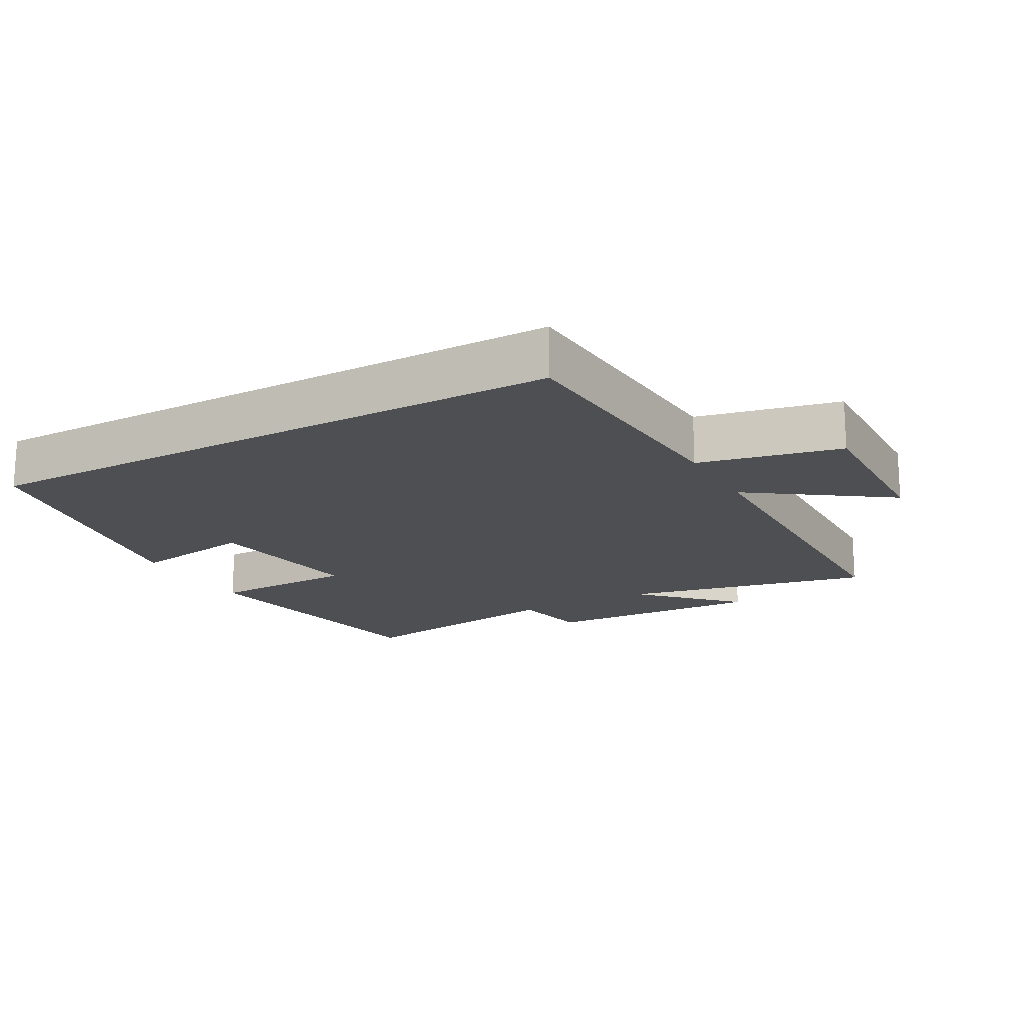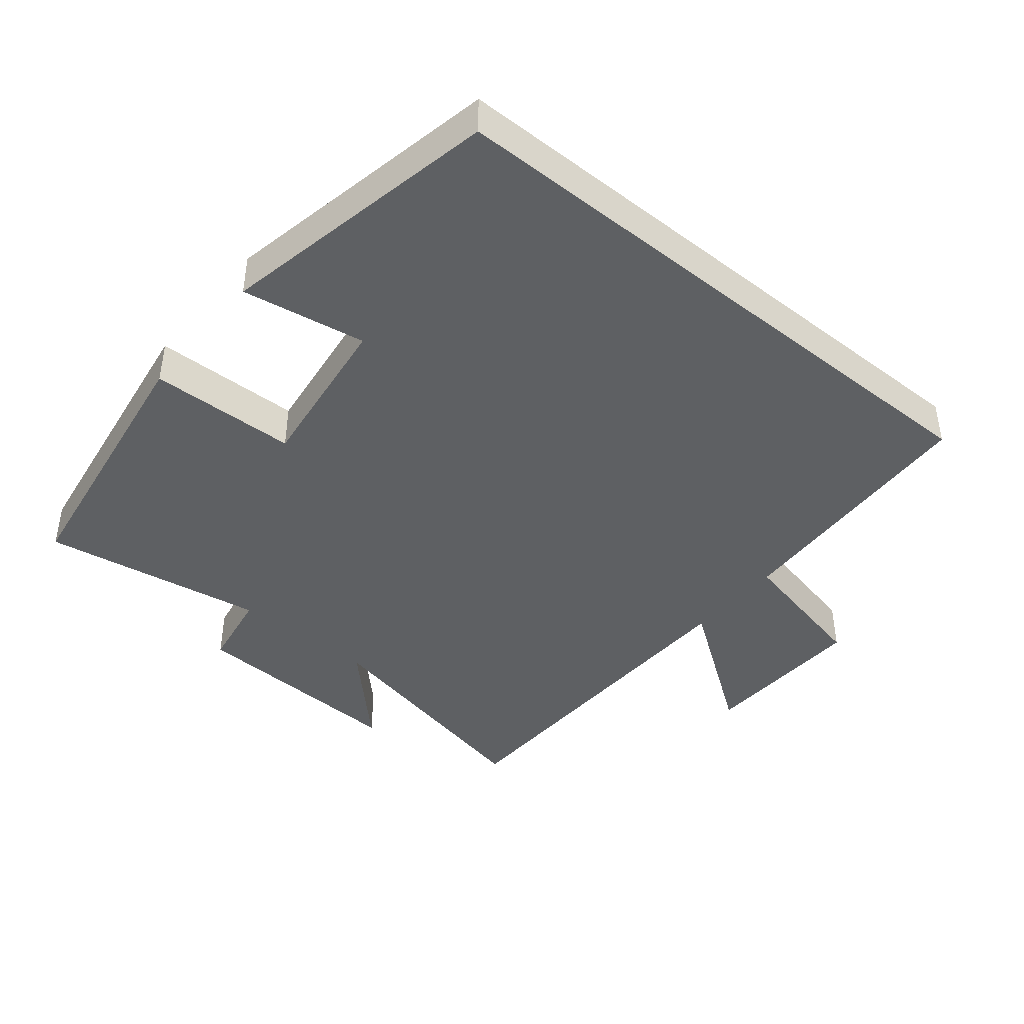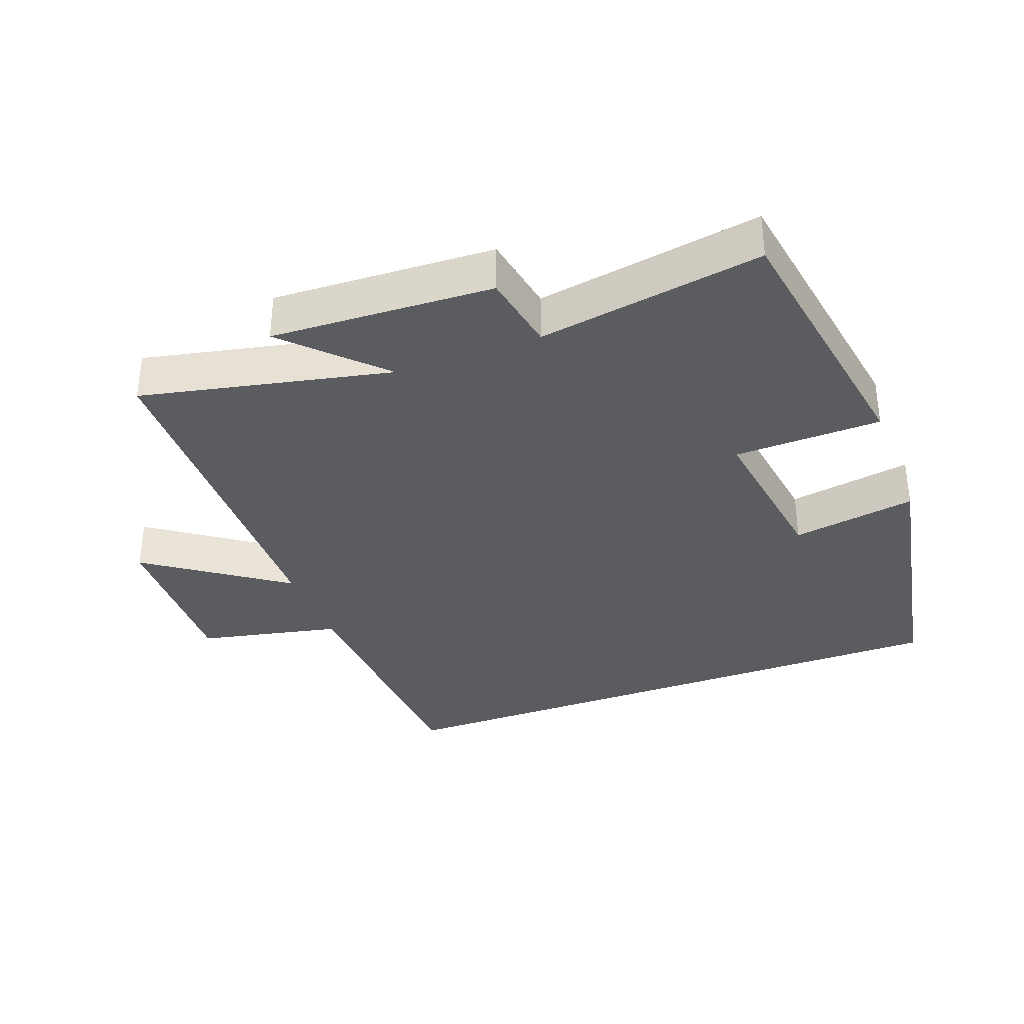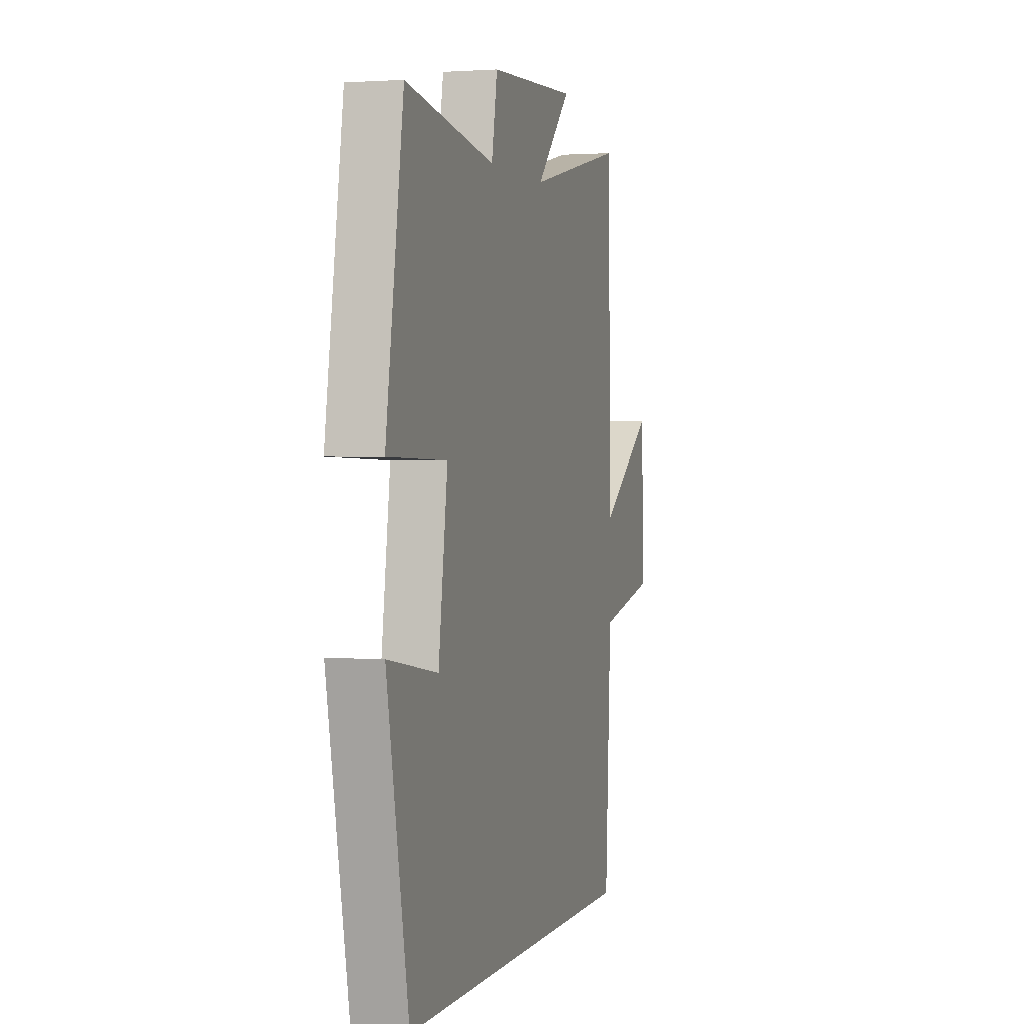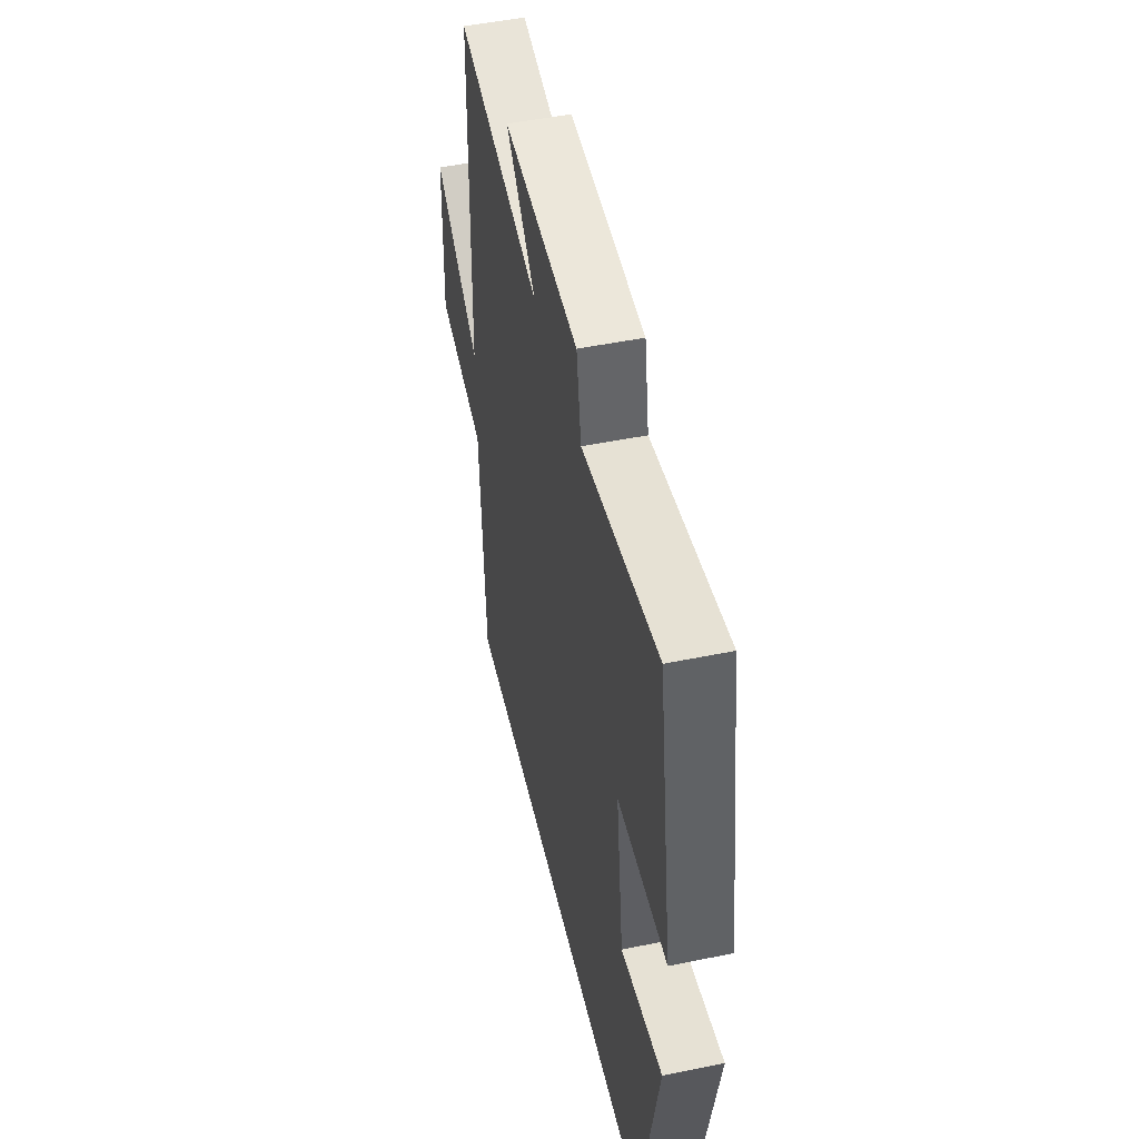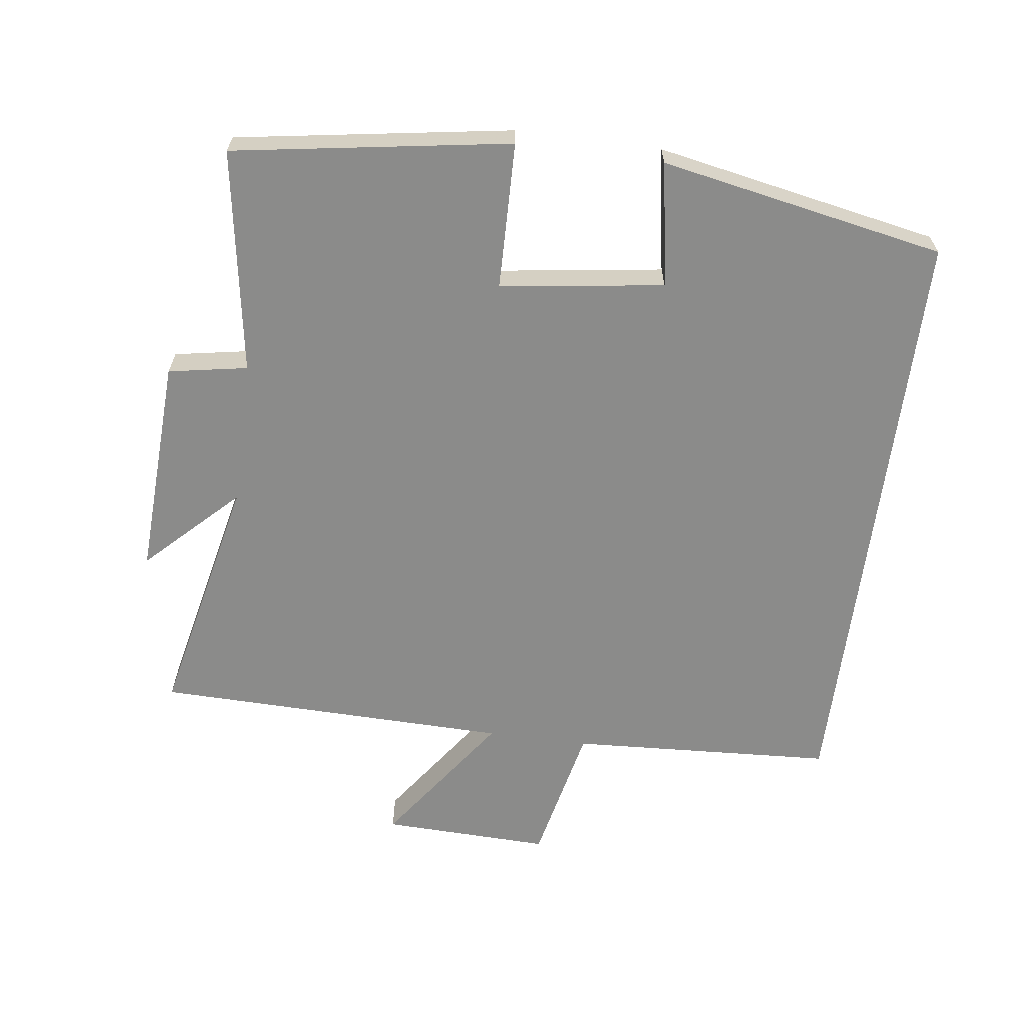
<metadata>
{"format":"obj","ext":"obj","renderer":"f3d","projection":"perspective","resolution":1024,"background":"white","views":[{"elev":-17.5,"azim":-150.7,"up":"+Y"},{"elev":-42.4,"azim":140.5,"up":"+Y"},{"elev":-34.6,"azim":20.7,"up":"+Y"},{"elev":1.5,"azim":106.3,"up":"+Z"},{"elev":49.2,"azim":77.2,"up":"+Z"},{"elev":-63.7,"azim":82.5,"up":"+Y"}]}
</metadata>
<code>
v -0.478 0.07 -0.5
v -0.5 0.07 -0.105
v -0.711 0.07 -0.059
v -0.703 0.07 0.193
v -0.5 0.07 0.049
v -0.489 0.07 0.581
v -0.119 0.07 0.5
v -0.25 0.07 0.634
v 0.08 0.07 0.618
v 0.101 0.07 0.5
v 0.435 0.07 0.554
v 0.5 0.07 0.142
v 0.281 0.07 0.137
v 0.315 0.07 -0.107
v 0.5 0.07 -0.076
v 0.419 0.07 -0.5
v -0.478 0 -0.5
v -0.5 0 -0.105
v -0.711 0 -0.059
v -0.703 0 0.193
v -0.5 0 0.049
v -0.489 0 0.581
v -0.119 0 0.5
v -0.25 0 0.634
v 0.08 0 0.618
v 0.101 0 0.5
v 0.435 0 0.554
v 0.5 0 0.142
v 0.281 0 0.137
v 0.315 0 -0.107
v 0.5 0 -0.076
v 0.419 0 -0.5
f 14 15 16 1
f 13 14 1 2
f 10 11 12 13
f 10 13 2
f 7 8 9 10
f 7 10 2
f 5 6 7 2
f 2 3 4 5
f 17 32 31 30
f 18 17 30 29
f 29 28 27 26
f 18 29 26
f 26 25 24 23
f 18 26 23
f 18 23 22 21
f 21 20 19 18
f 1 17 18 2
f 2 18 19 3
f 3 19 20 4
f 4 20 21 5
f 5 21 22 6
f 6 22 23 7
f 7 23 24 8
f 8 24 25 9
f 9 25 26 10
f 10 26 27 11
f 11 27 28 12
f 12 28 29 13
f 13 29 30 14
f 14 30 31 15
f 15 31 32 16
f 16 32 17 1

</code>
